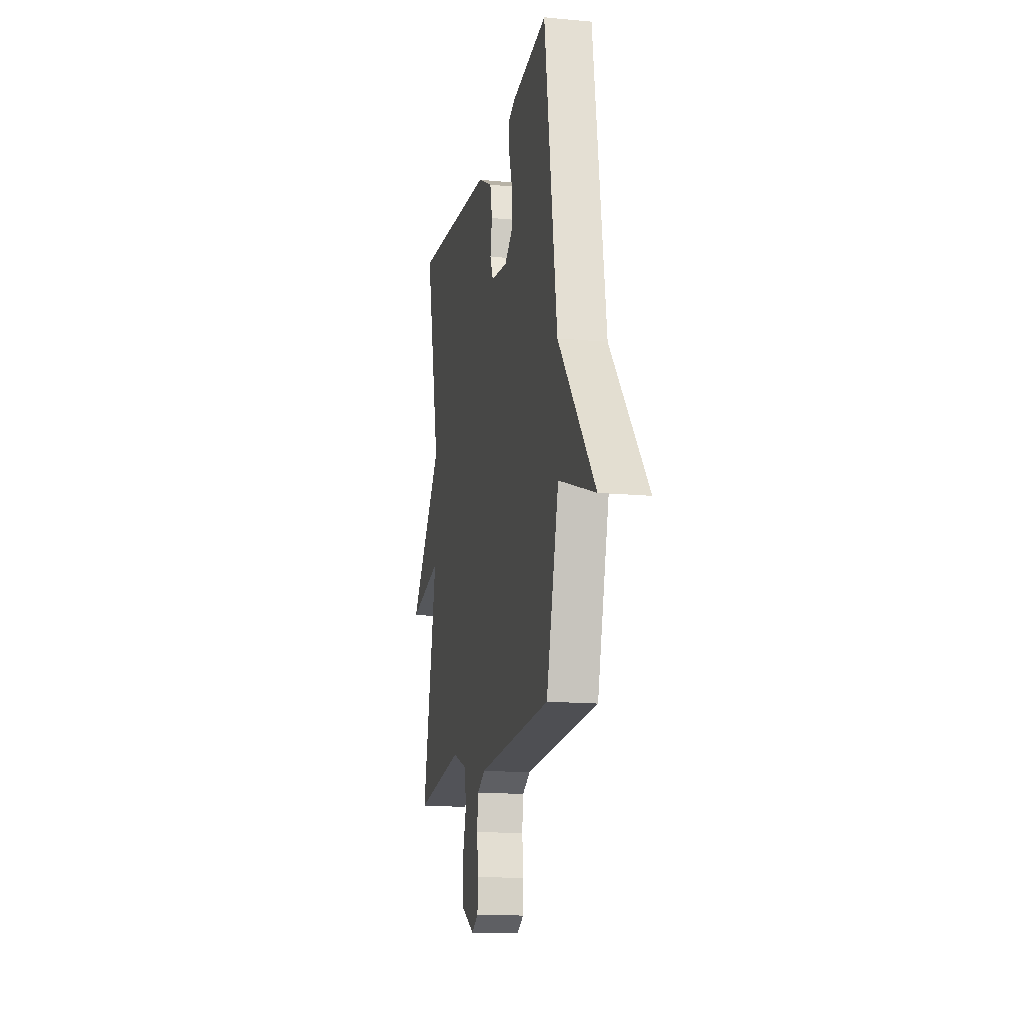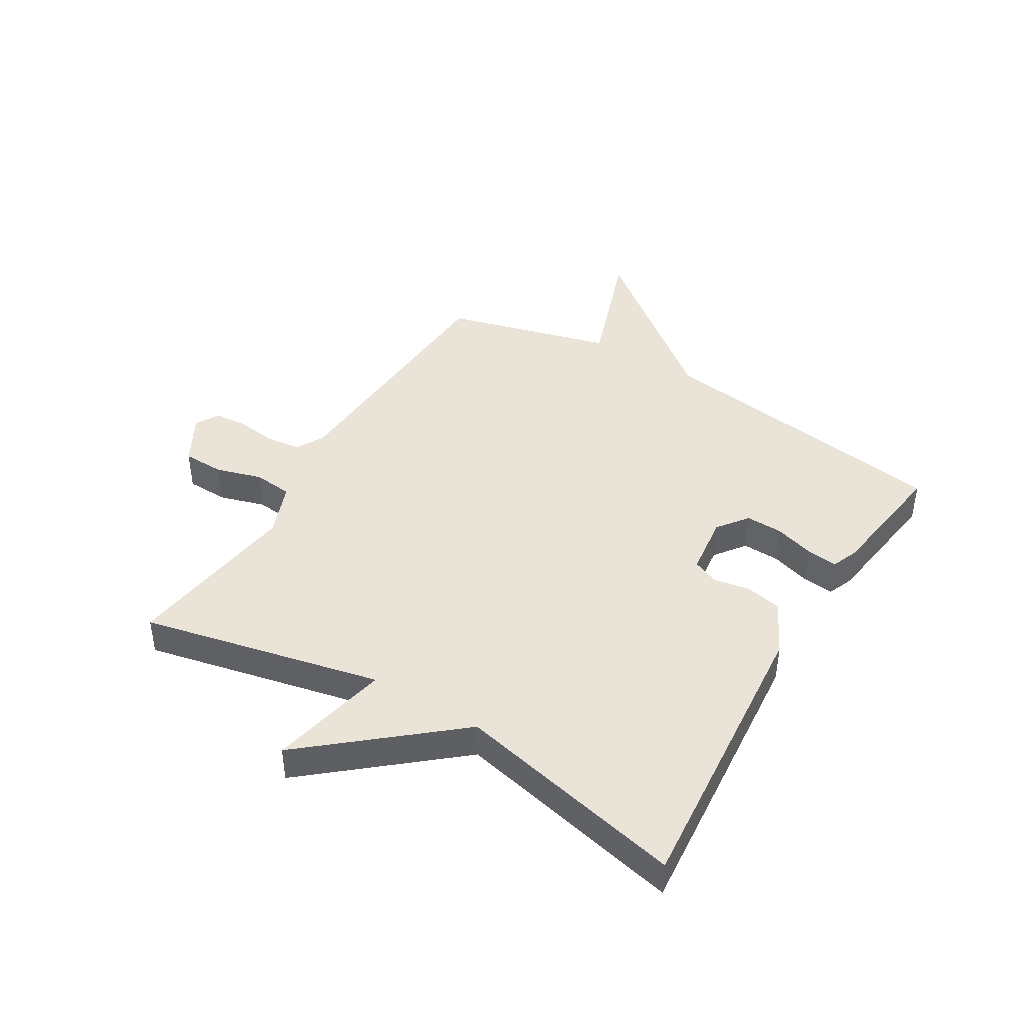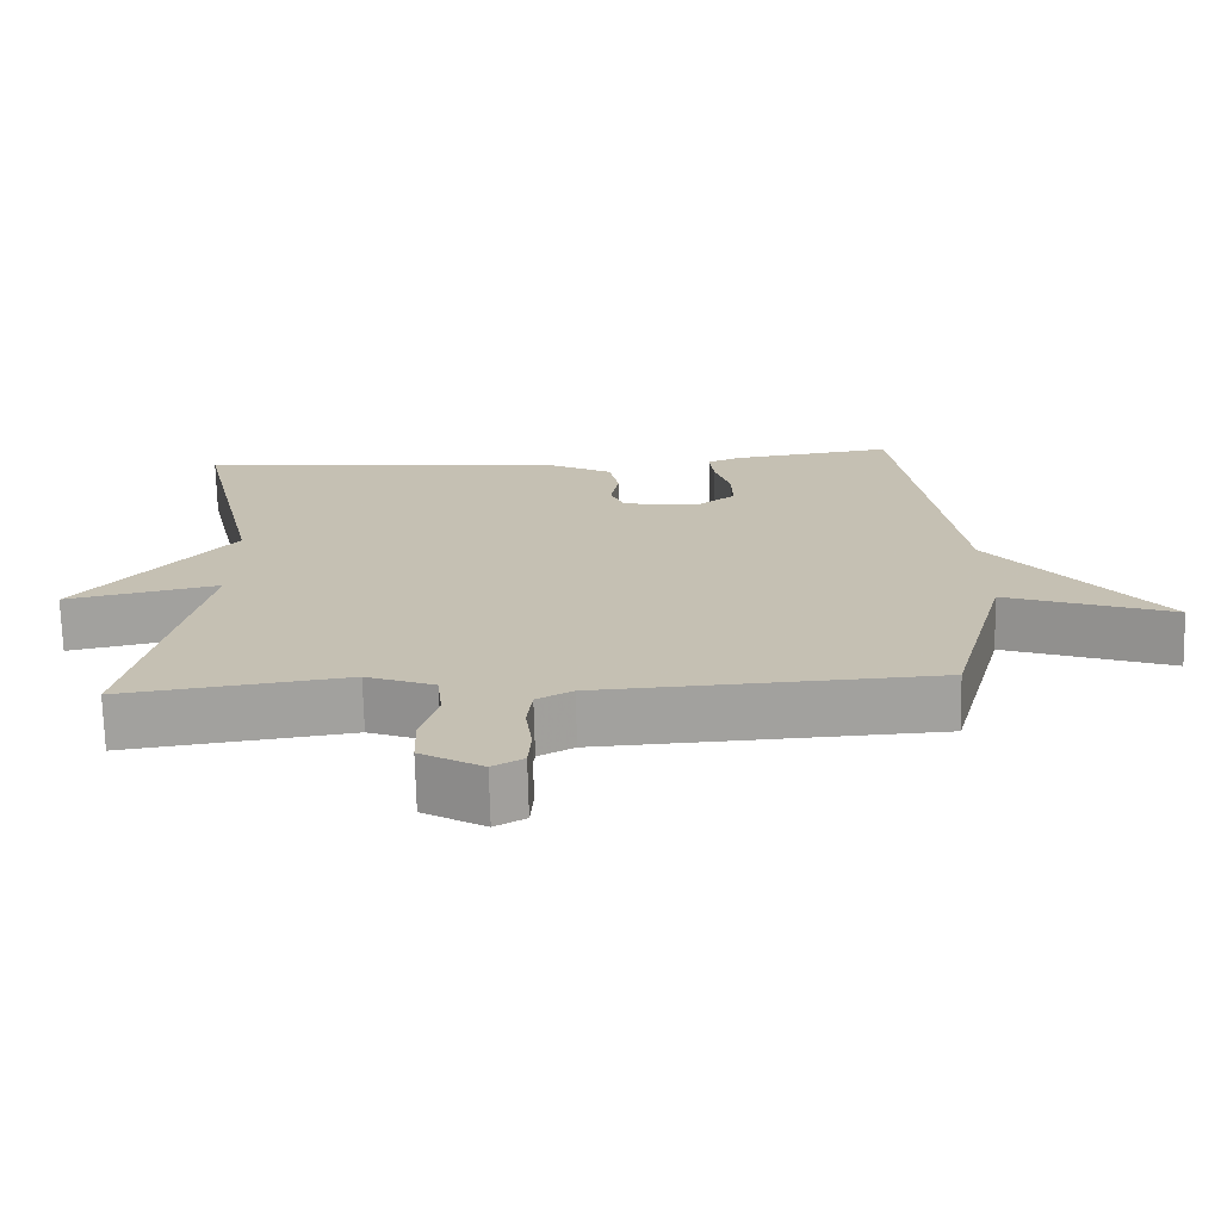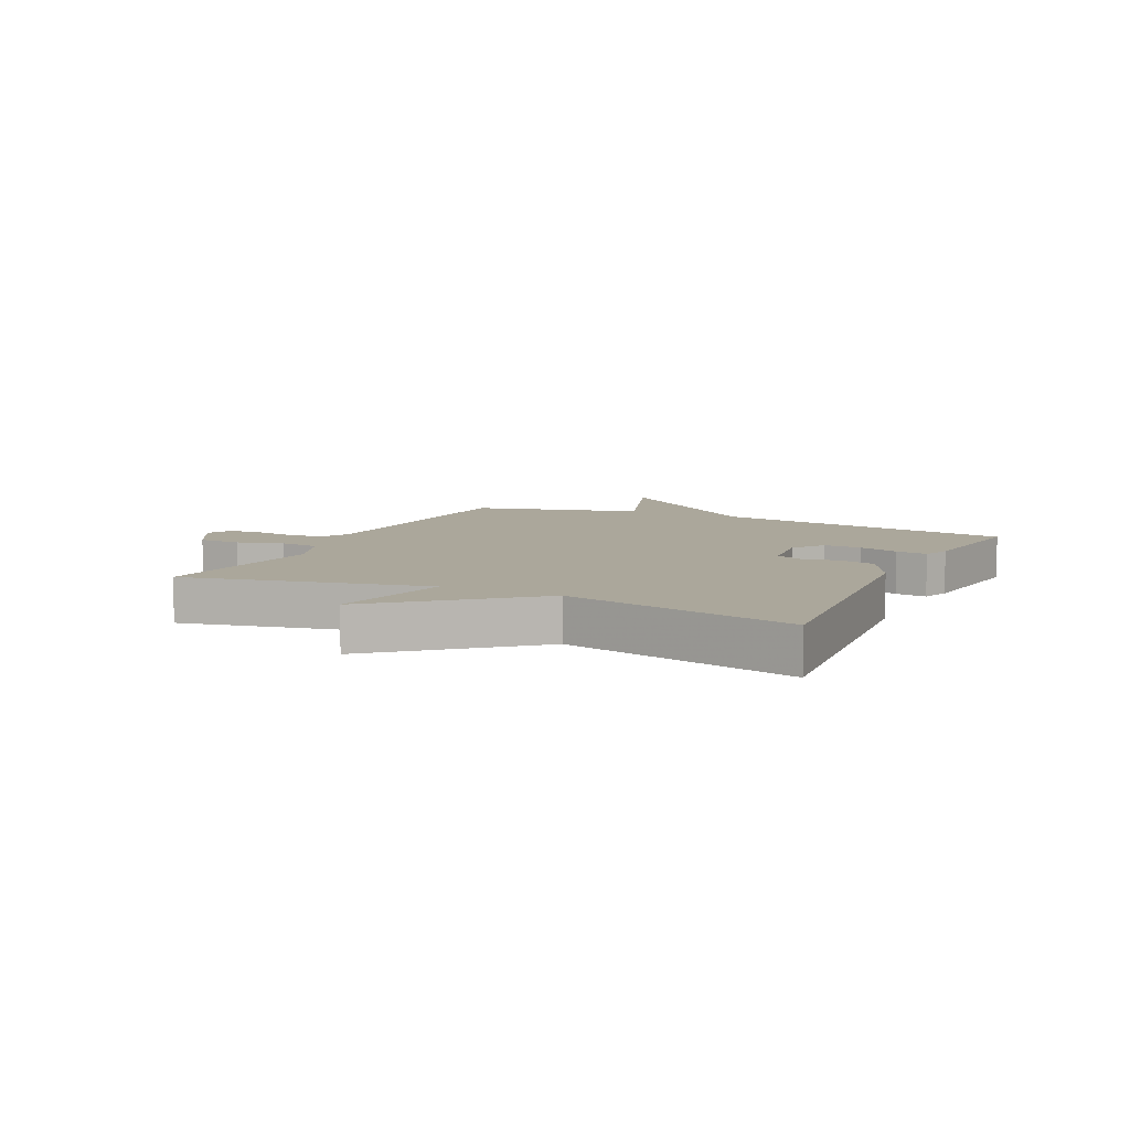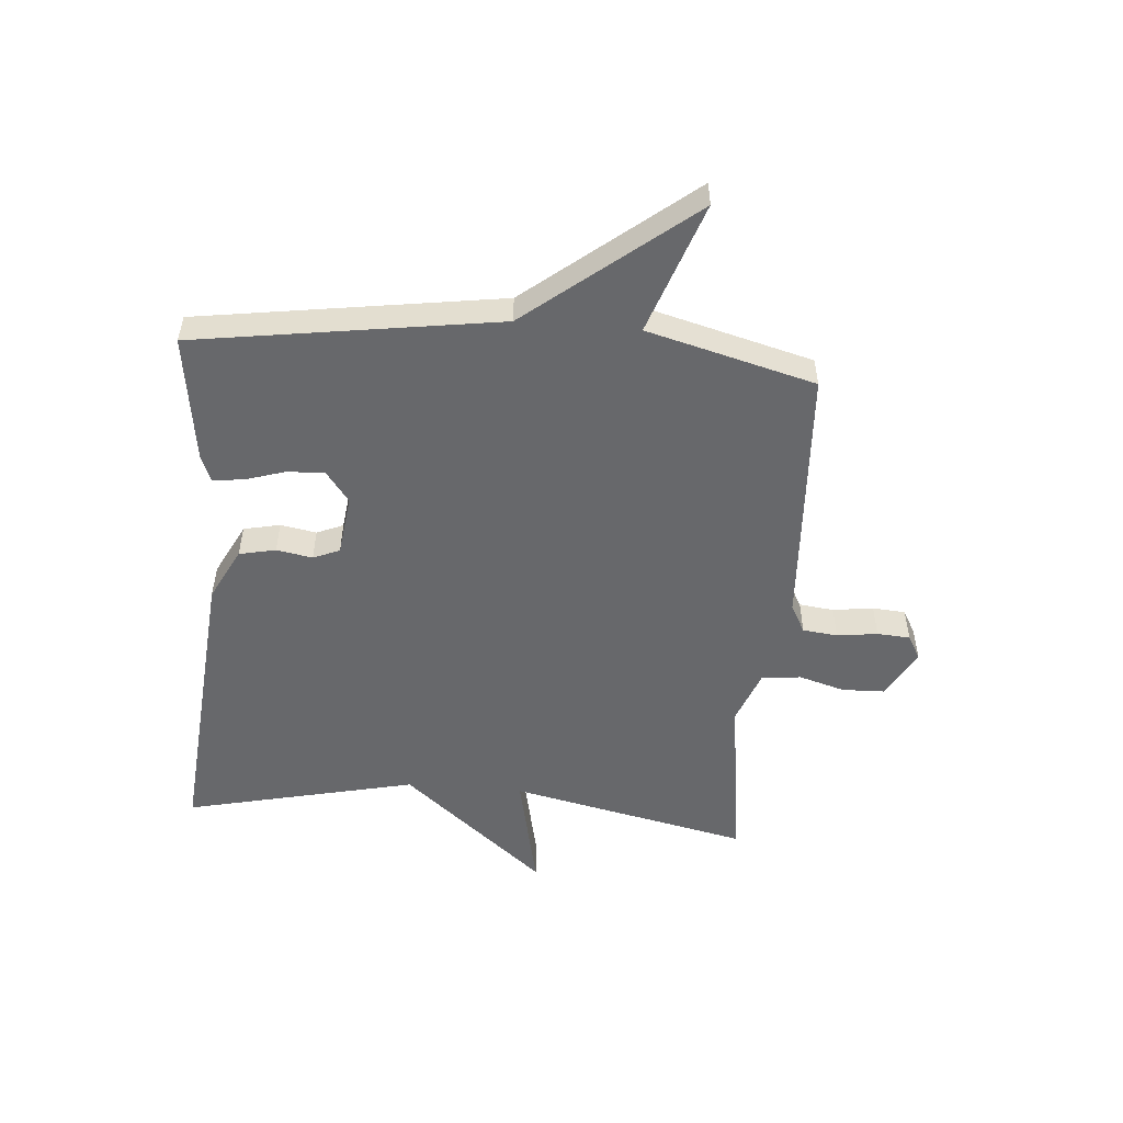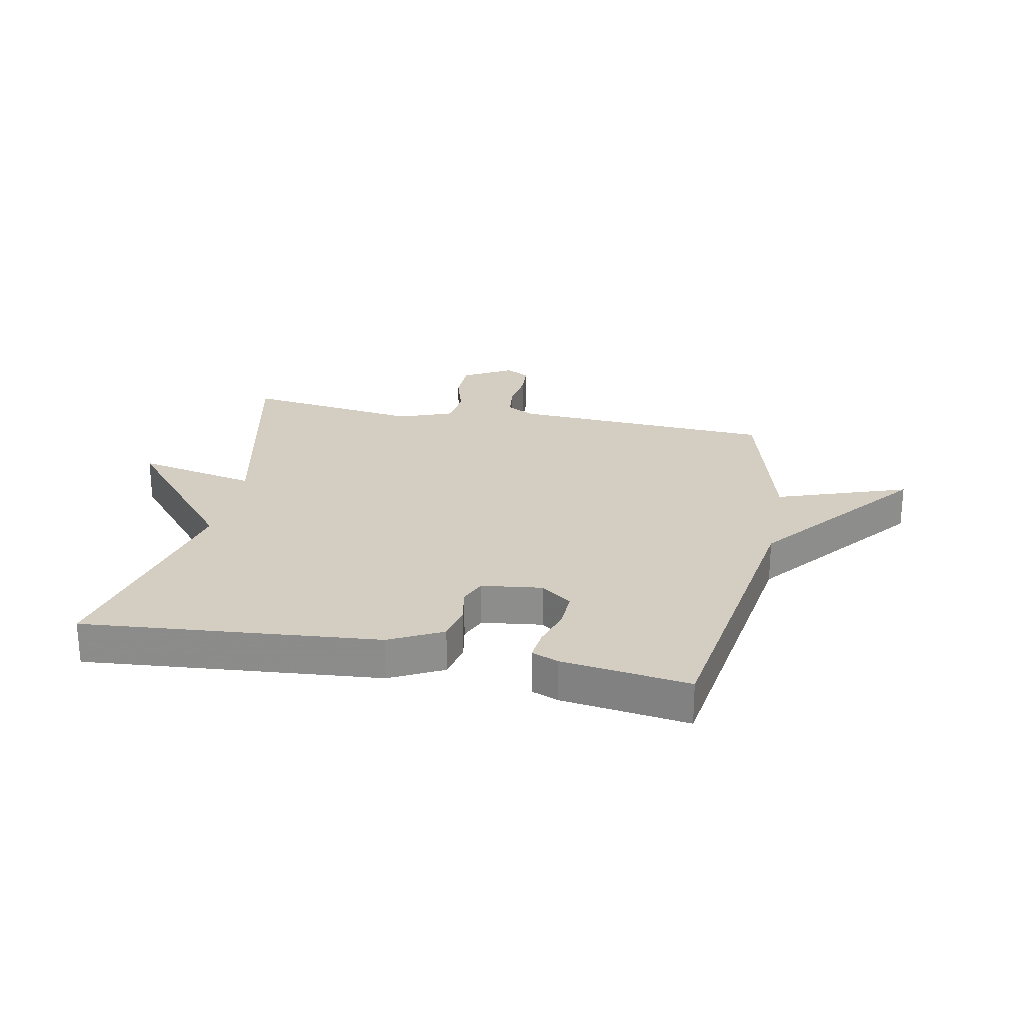
<metadata>
{"format":"obj","ext":"obj","renderer":"f3d","projection":"perspective","resolution":1024,"background":"white","views":[{"elev":-15.1,"azim":78.6,"up":"+Z"},{"elev":43.0,"azim":-59.0,"up":"+Y"},{"elev":-71.6,"azim":1.4,"up":"+Z"},{"elev":8.1,"azim":-64.5,"up":"+Y"},{"elev":-52.5,"azim":85.4,"up":"+Y"},{"elev":25.0,"azim":11.2,"up":"+Y"}]}
</metadata>
<code>
v 0.5 0.07 0.5
v 0.576 0.07 -0.015
v 0.799 0.07 -0.293
v 0.576 0.07 -0.215
v 0.5 0.07 -0.5
v 0.052 0.07 -0.524
v 0.004 0.07 -0.55
v -0.003 0.07 -0.609
v 0.006 0.07 -0.678
v 0.002 0.07 -0.734
v -0.039 0.07 -0.757
v -0.122 0.07 -0.71
v -0.124 0.07 -0.639
v -0.101 0.07 -0.561
v -0.108 0.07 -0.494
v -0.2 0.07 -0.459
v -0.5 0.07 -0.5
v -0.411 0.07 -0.093
v -0.616 0.07 -0.137
v -0.411 0.07 0.107
v -0.5 0.07 0.5
v 0.001 0.07 0.456
v 0.091 0.07 0.41
v 0.104 0.07 0.348
v 0.093 0.07 0.287
v 0.112 0.07 0.242
v 0.215 0.07 0.229
v 0.267 0.07 0.268
v 0.265 0.07 0.331
v 0.244 0.07 0.399
v 0.238 0.07 0.452
v 0.283 0.07 0.47
v 0.5 0 0.5
v 0.576 0 -0.015
v 0.799 0 -0.293
v 0.576 0 -0.215
v 0.5 0 -0.5
v 0.052 0 -0.524
v 0.004 0 -0.55
v -0.003 0 -0.609
v 0.006 0 -0.678
v 0.002 0 -0.734
v -0.039 0 -0.757
v -0.122 0 -0.71
v -0.124 0 -0.639
v -0.101 0 -0.561
v -0.108 0 -0.494
v -0.2 0 -0.459
v -0.5 0 -0.5
v -0.411 0 -0.093
v -0.616 0 -0.137
v -0.411 0 0.107
v -0.5 0 0.5
v 0.001 0 0.456
v 0.091 0 0.41
v 0.104 0 0.348
v 0.093 0 0.287
v 0.112 0 0.242
v 0.215 0 0.229
v 0.267 0 0.268
v 0.265 0 0.331
v 0.244 0 0.399
v 0.238 0 0.452
v 0.283 0 0.47
f 32 1 2
f 31 32 2
f 30 31 2
f 29 30 2
f 2 3 4
f 29 2 4
f 28 29 4
f 4 5 6
f 28 4 6
f 27 28 6
f 26 27 6 7
f 25 26 7
f 23 24 25
f 22 23 25
f 21 22 25
f 20 21 25
f 18 19 20 25
f 16 17 18 25
f 15 16 25
f 25 7 8
f 15 25 8
f 14 15 8
f 12 13 14
f 11 12 14
f 10 11 14
f 9 10 14
f 8 9 14
f 34 33 64
f 34 64 63
f 34 63 62
f 34 62 61
f 36 35 34
f 36 34 61
f 36 61 60
f 38 37 36
f 38 36 60
f 38 60 59
f 39 38 59 58
f 39 58 57
f 57 56 55
f 57 55 54
f 57 54 53
f 57 53 52
f 57 52 51 50
f 57 50 49 48
f 57 48 47
f 40 39 57
f 40 57 47
f 40 47 46
f 46 45 44
f 46 44 43
f 46 43 42
f 46 42 41
f 46 41 40
f 1 33 34 2
f 2 34 35 3
f 3 35 36 4
f 4 36 37 5
f 5 37 38 6
f 6 38 39 7
f 7 39 40 8
f 8 40 41 9
f 9 41 42 10
f 10 42 43 11
f 11 43 44 12
f 12 44 45 13
f 13 45 46 14
f 14 46 47 15
f 15 47 48 16
f 16 48 49 17
f 17 49 50 18
f 18 50 51 19
f 19 51 52 20
f 20 52 53 21
f 21 53 54 22
f 22 54 55 23
f 23 55 56 24
f 24 56 57 25
f 25 57 58 26
f 26 58 59 27
f 27 59 60 28
f 28 60 61 29
f 29 61 62 30
f 30 62 63 31
f 31 63 64 32
f 32 64 33 1

</code>
